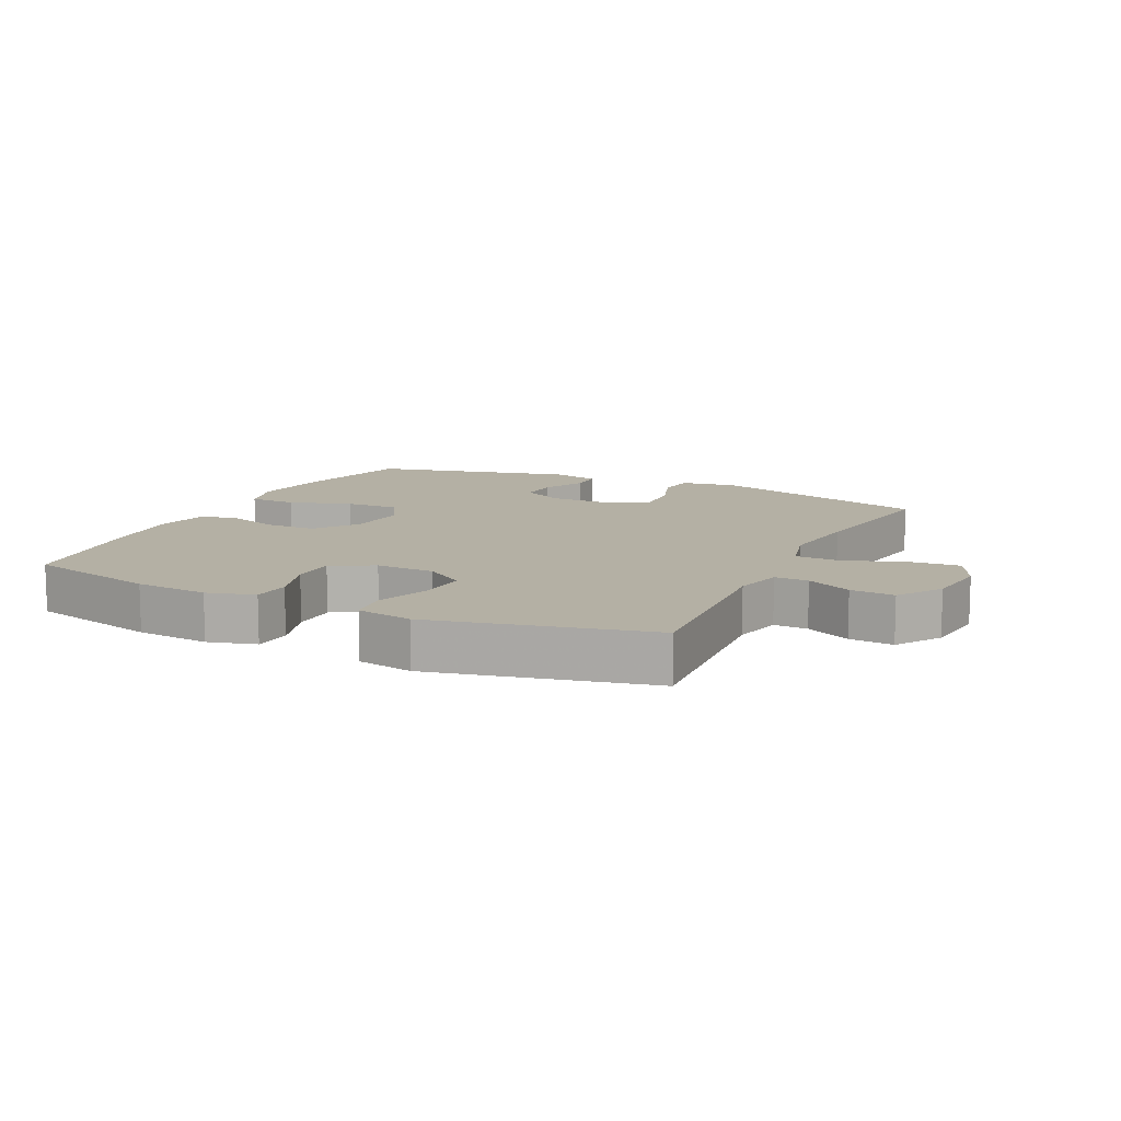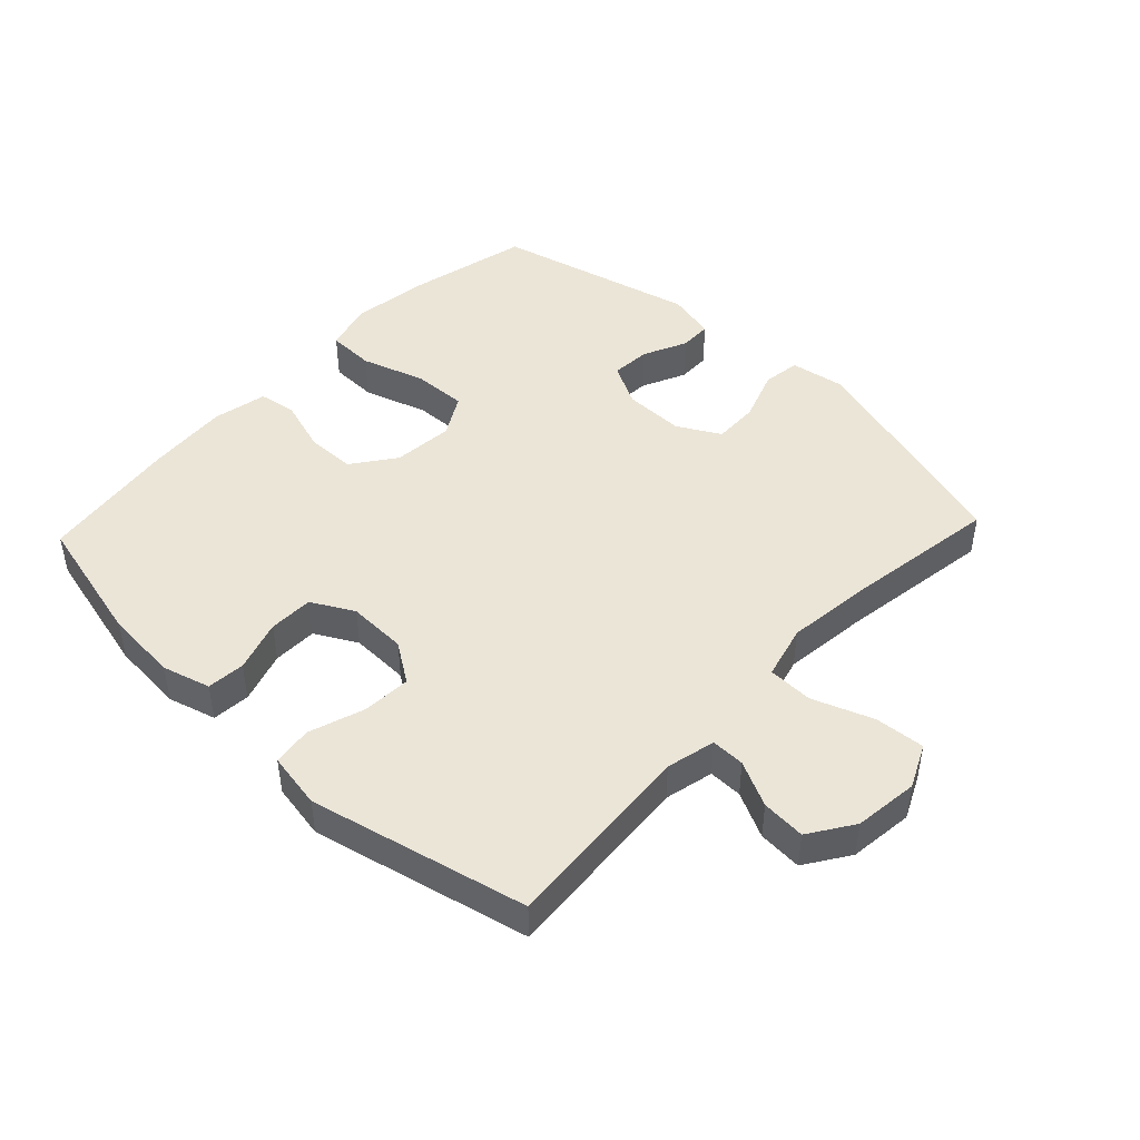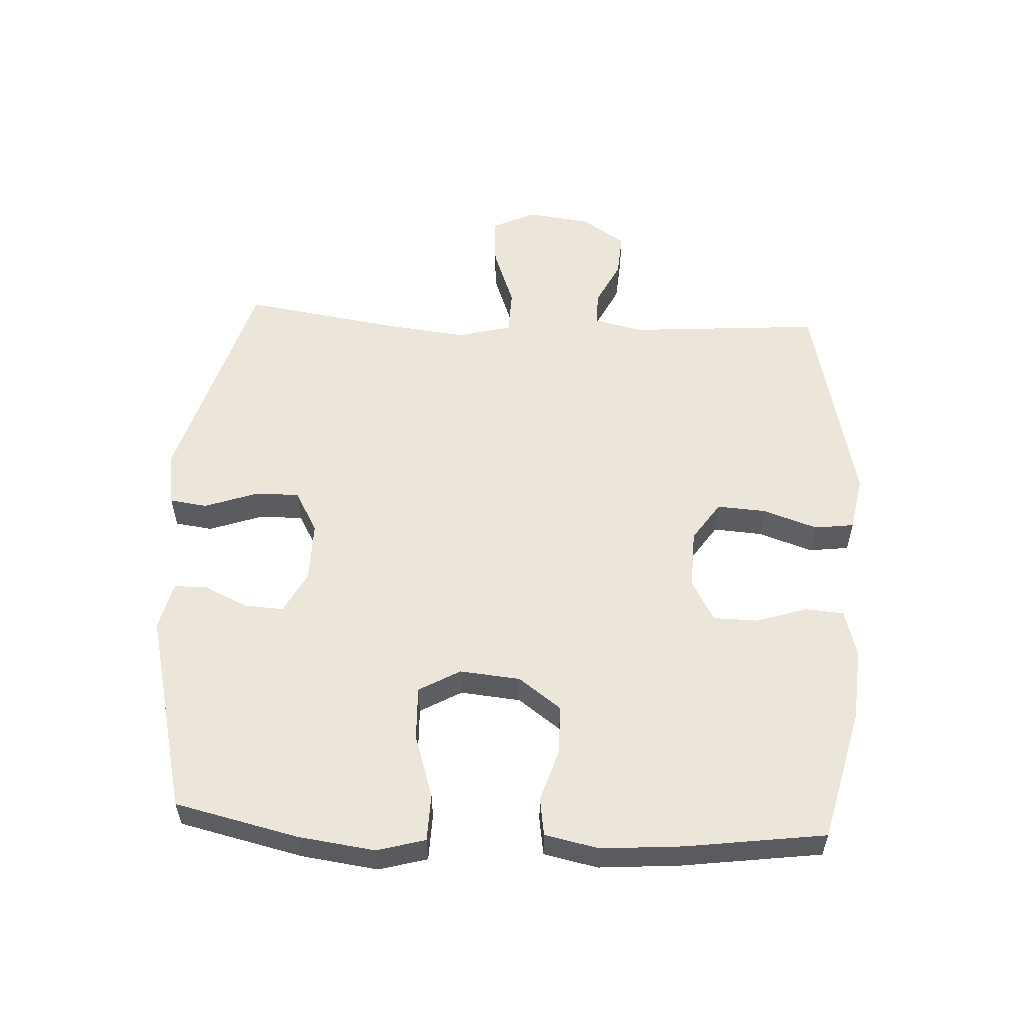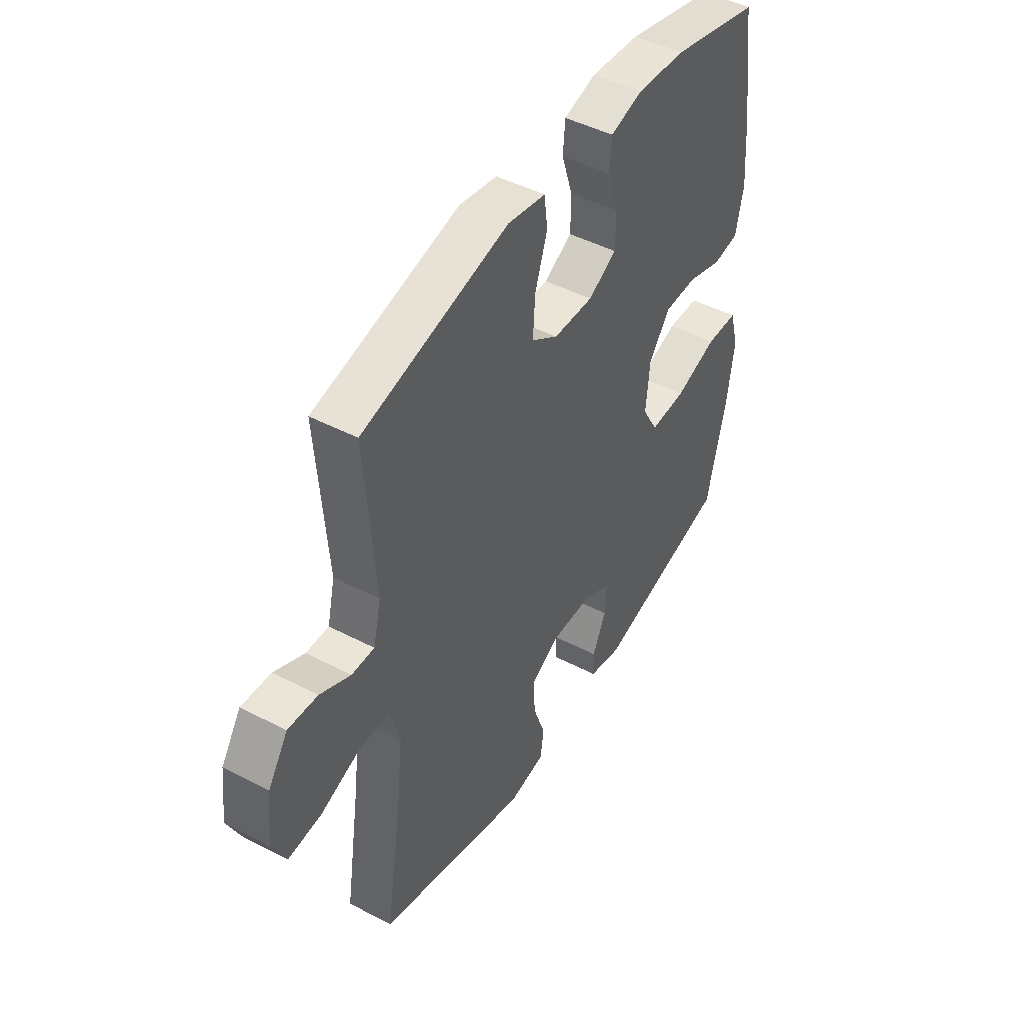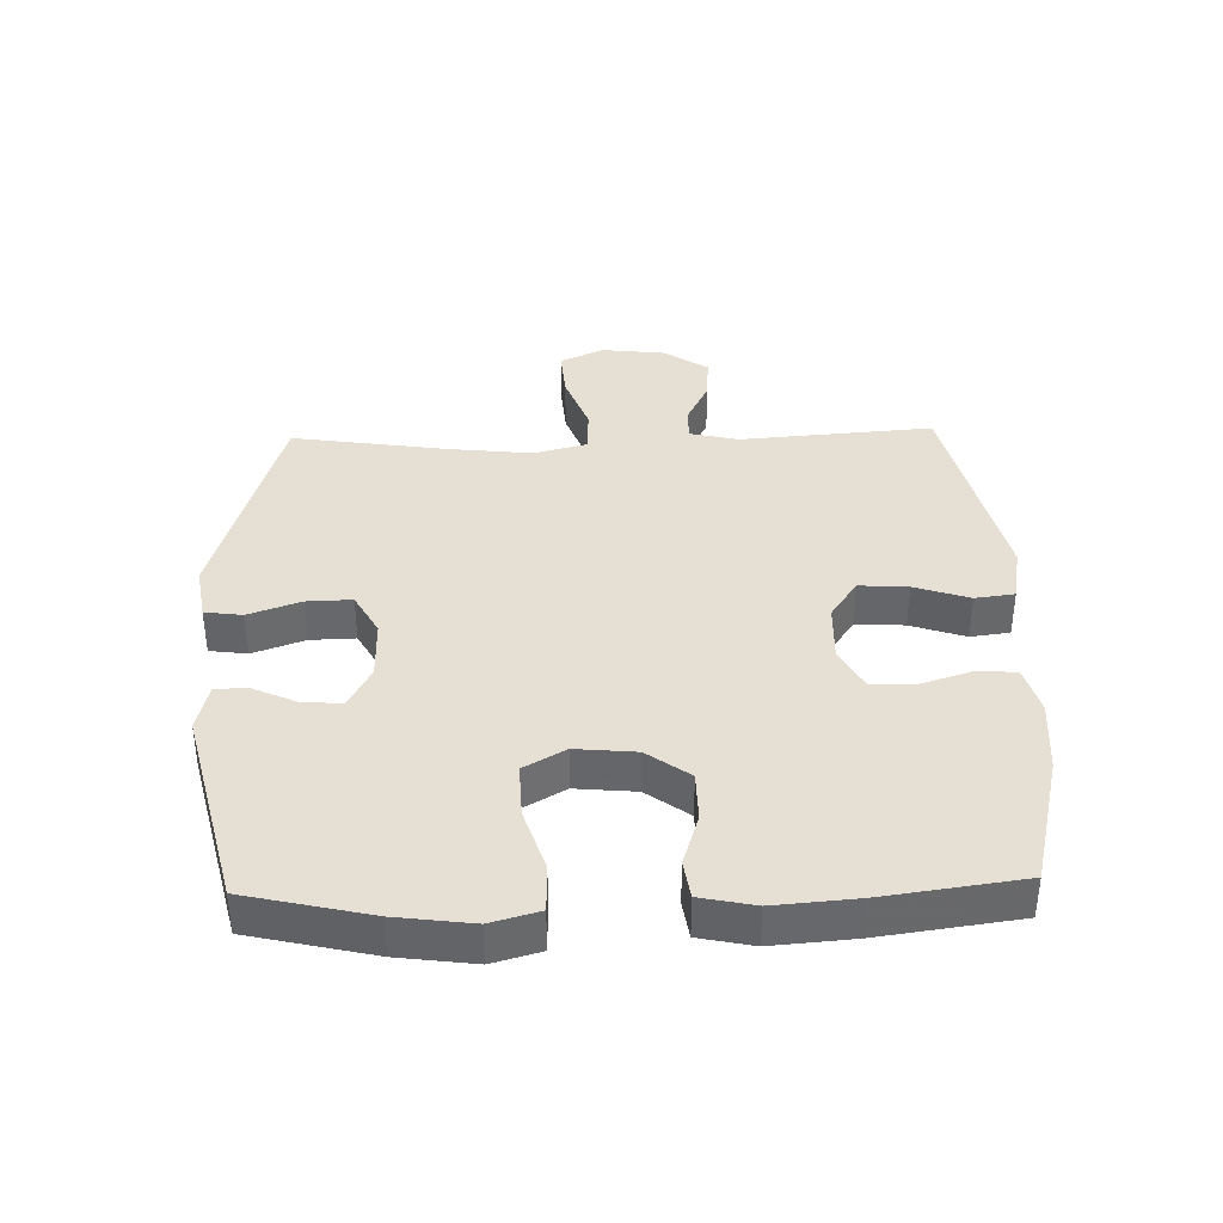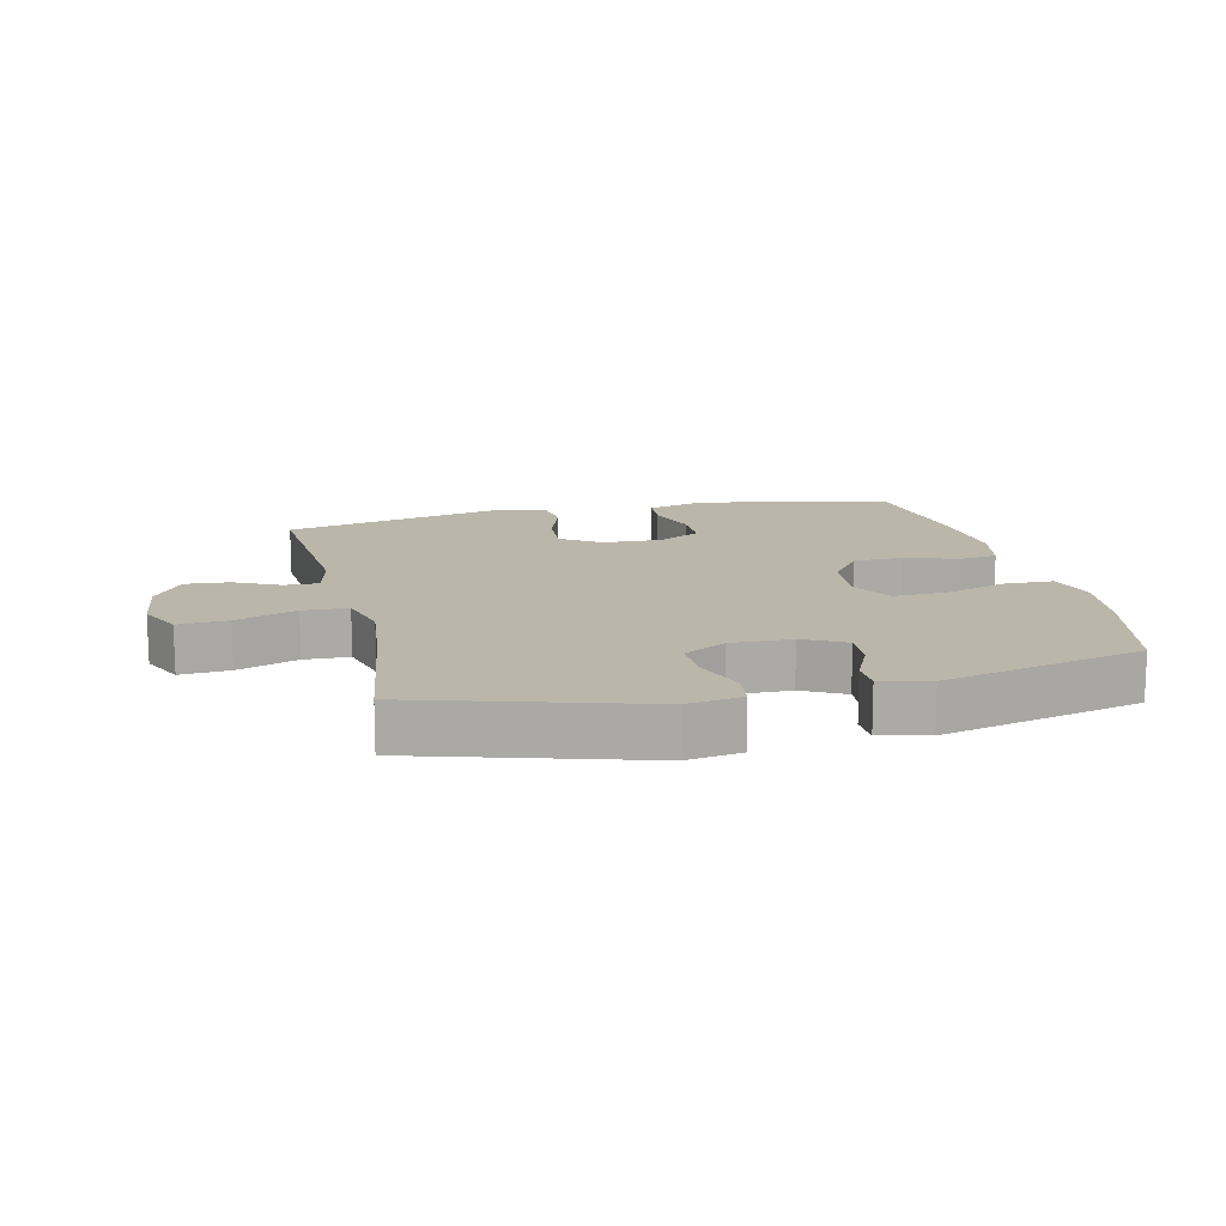
<metadata>
{"format":"obj","ext":"obj","renderer":"f3d","projection":"perspective","resolution":1024,"background":"white","views":[{"elev":11.4,"azim":25.8,"up":"+Y"},{"elev":45.9,"azim":43.3,"up":"+Y"},{"elev":55.8,"azim":-87.0,"up":"+Y"},{"elev":46.5,"azim":120.7,"up":"+Z"},{"elev":37.9,"azim":-91.6,"up":"+Y"},{"elev":14.0,"azim":166.8,"up":"+Y"}]}
</metadata>
<code>
v 0.5 0.07 -0.5
v 0.148 0.07 -0.604
v 0.062 0.07 -0.59
v 0.054 0.07 -0.531
v 0.083 0.07 -0.449
v 0.085 0.07 -0.378
v 0.018 0.07 -0.341
v -0.077 0.07 -0.342
v -0.143 0.07 -0.377
v -0.139 0.07 -0.439
v -0.107 0.07 -0.508
v -0.108 0.07 -0.559
v -0.184 0.07 -0.577
v -0.5 0.07 -0.5
v -0.545 0.07 -0.306
v -0.561 0.07 -0.186
v -0.54 0.07 -0.11
v -0.465 0.07 -0.108
v -0.366 0.07 -0.14
v -0.281 0.07 -0.143
v -0.244 0.07 -0.078
v -0.253 0.07 0.017
v -0.302 0.07 0.084
v -0.38 0.07 0.085
v -0.462 0.07 0.059
v -0.522 0.07 0.068
v -0.54 0.07 0.153
v -0.53 0.07 0.281
v -0.5 0.07 0.5
v -0.293 0.07 0.551
v -0.178 0.07 0.56
v -0.103 0.07 0.539
v -0.098 0.07 0.479
v -0.124 0.07 0.398
v -0.123 0.07 0.328
v -0.057 0.07 0.292
v 0.036 0.07 0.295
v 0.098 0.07 0.337
v 0.093 0.07 0.414
v 0.064 0.07 0.5
v 0.072 0.07 0.562
v 0.16 0.07 0.578
v 0.5 0.07 0.5
v 0.477 0.07 0.196
v 0.495 0.07 0.119
v 0.548 0.07 0.12
v 0.619 0.07 0.155
v 0.688 0.07 0.16
v 0.734 0.07 0.091
v 0.746 0.07 -0.01
v 0.714 0.07 -0.078
v 0.636 0.07 -0.072
v 0.541 0.07 -0.037
v 0.47 0.07 -0.039
v 0.448 0.07 -0.124
v 0.463 0.07 -0.256
v 0.5 0 -0.5
v 0.148 0 -0.604
v 0.062 0 -0.59
v 0.054 0 -0.531
v 0.083 0 -0.449
v 0.085 0 -0.378
v 0.018 0 -0.341
v -0.077 0 -0.342
v -0.143 0 -0.377
v -0.139 0 -0.439
v -0.107 0 -0.508
v -0.108 0 -0.559
v -0.184 0 -0.577
v -0.5 0 -0.5
v -0.545 0 -0.306
v -0.561 0 -0.186
v -0.54 0 -0.11
v -0.465 0 -0.108
v -0.366 0 -0.14
v -0.281 0 -0.143
v -0.244 0 -0.078
v -0.253 0 0.017
v -0.302 0 0.084
v -0.38 0 0.085
v -0.462 0 0.059
v -0.522 0 0.068
v -0.54 0 0.153
v -0.53 0 0.281
v -0.5 0 0.5
v -0.293 0 0.551
v -0.178 0 0.56
v -0.103 0 0.539
v -0.098 0 0.479
v -0.124 0 0.398
v -0.123 0 0.328
v -0.057 0 0.292
v 0.036 0 0.295
v 0.098 0 0.337
v 0.093 0 0.414
v 0.064 0 0.5
v 0.072 0 0.562
v 0.16 0 0.578
v 0.5 0 0.5
v 0.477 0 0.196
v 0.495 0 0.119
v 0.548 0 0.12
v 0.619 0 0.155
v 0.688 0 0.16
v 0.734 0 0.091
v 0.746 0 -0.01
v 0.714 0 -0.078
v 0.636 0 -0.072
v 0.541 0 -0.037
v 0.47 0 -0.039
v 0.448 0 -0.124
v 0.463 0 -0.256
f 51 52 53
f 50 51 53
f 49 50 53
f 48 49 53
f 47 48 53
f 46 47 53
f 45 46 53 54
f 44 45 54 55
f 43 44 55
f 42 43 55
f 41 42 55
f 40 41 55
f 39 40 55
f 32 33 34
f 31 32 34
f 30 31 34
f 29 30 34
f 28 29 34
f 27 28 34
f 26 27 34
f 25 26 34
f 24 25 34
f 23 24 34 35
f 22 23 35 36
f 17 18 19
f 16 17 19
f 15 16 19
f 14 15 19
f 13 14 19
f 12 13 19
f 11 12 19
f 10 11 19
f 9 10 19 20
f 8 9 20 21
f 3 4 5
f 2 3 5
f 1 2 5
f 56 1 5
f 56 5 6
f 38 39 55 56
f 56 6 7
f 38 56 7
f 37 38 7
f 22 36 37
f 21 22 37
f 8 21 37
f 7 8 37
f 109 108 107
f 109 107 106
f 109 106 105
f 109 105 104
f 109 104 103
f 109 103 102
f 110 109 102 101
f 111 110 101 100
f 111 100 99
f 111 99 98
f 111 98 97
f 111 97 96
f 111 96 95
f 90 89 88
f 90 88 87
f 90 87 86
f 90 86 85
f 90 85 84
f 90 84 83
f 90 83 82
f 90 82 81
f 90 81 80
f 91 90 80 79
f 92 91 79 78
f 75 74 73
f 75 73 72
f 75 72 71
f 75 71 70
f 75 70 69
f 75 69 68
f 75 68 67
f 75 67 66
f 76 75 66 65
f 77 76 65 64
f 61 60 59
f 61 59 58
f 61 58 57
f 61 57 112
f 62 61 112
f 112 111 95 94
f 63 62 112
f 63 112 94
f 63 94 93
f 93 92 78
f 93 78 77
f 93 77 64
f 93 64 63
f 1 57 58 2
f 2 58 59 3
f 3 59 60 4
f 4 60 61 5
f 5 61 62 6
f 6 62 63 7
f 7 63 64 8
f 8 64 65 9
f 9 65 66 10
f 10 66 67 11
f 11 67 68 12
f 12 68 69 13
f 13 69 70 14
f 14 70 71 15
f 15 71 72 16
f 16 72 73 17
f 17 73 74 18
f 18 74 75 19
f 19 75 76 20
f 20 76 77 21
f 21 77 78 22
f 22 78 79 23
f 23 79 80 24
f 24 80 81 25
f 25 81 82 26
f 26 82 83 27
f 27 83 84 28
f 28 84 85 29
f 29 85 86 30
f 30 86 87 31
f 31 87 88 32
f 32 88 89 33
f 33 89 90 34
f 34 90 91 35
f 35 91 92 36
f 36 92 93 37
f 37 93 94 38
f 38 94 95 39
f 39 95 96 40
f 40 96 97 41
f 41 97 98 42
f 42 98 99 43
f 43 99 100 44
f 44 100 101 45
f 45 101 102 46
f 46 102 103 47
f 47 103 104 48
f 48 104 105 49
f 49 105 106 50
f 50 106 107 51
f 51 107 108 52
f 52 108 109 53
f 53 109 110 54
f 54 110 111 55
f 55 111 112 56
f 56 112 57 1

</code>
